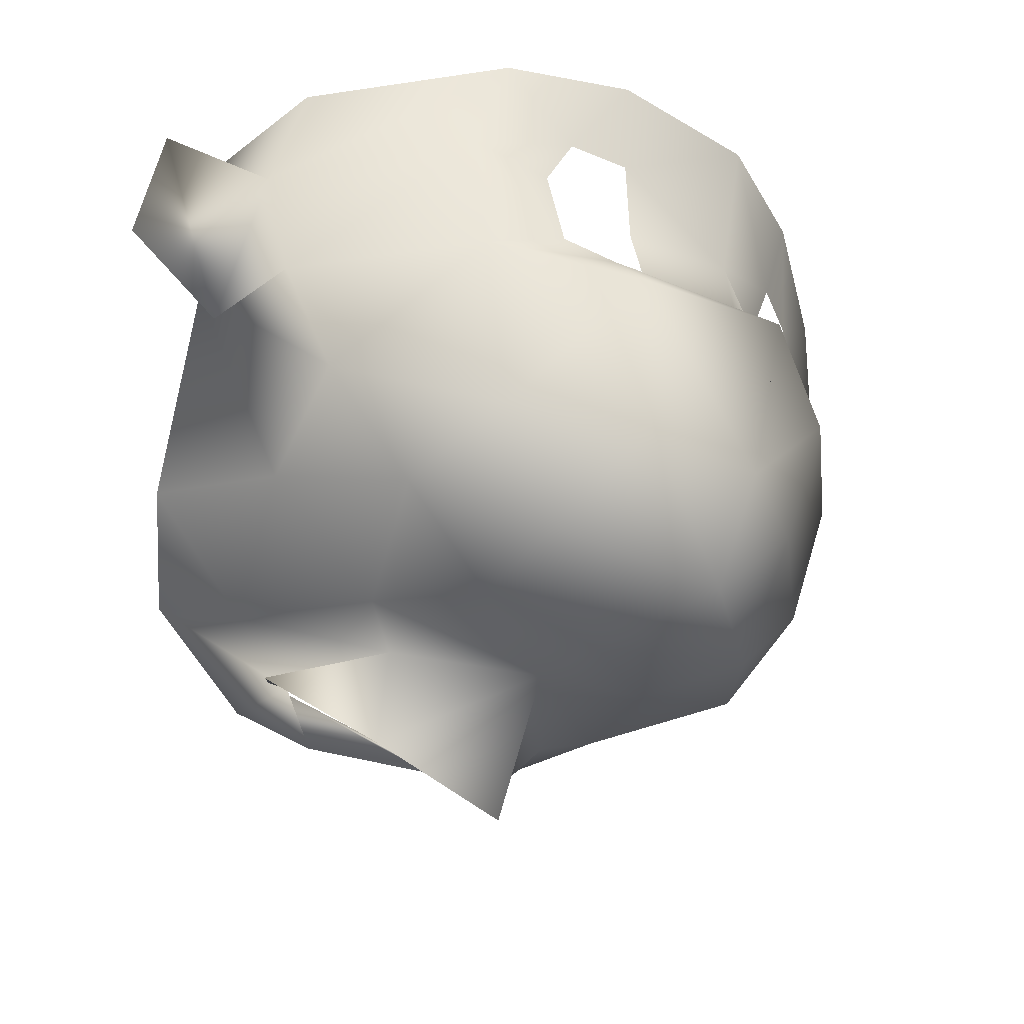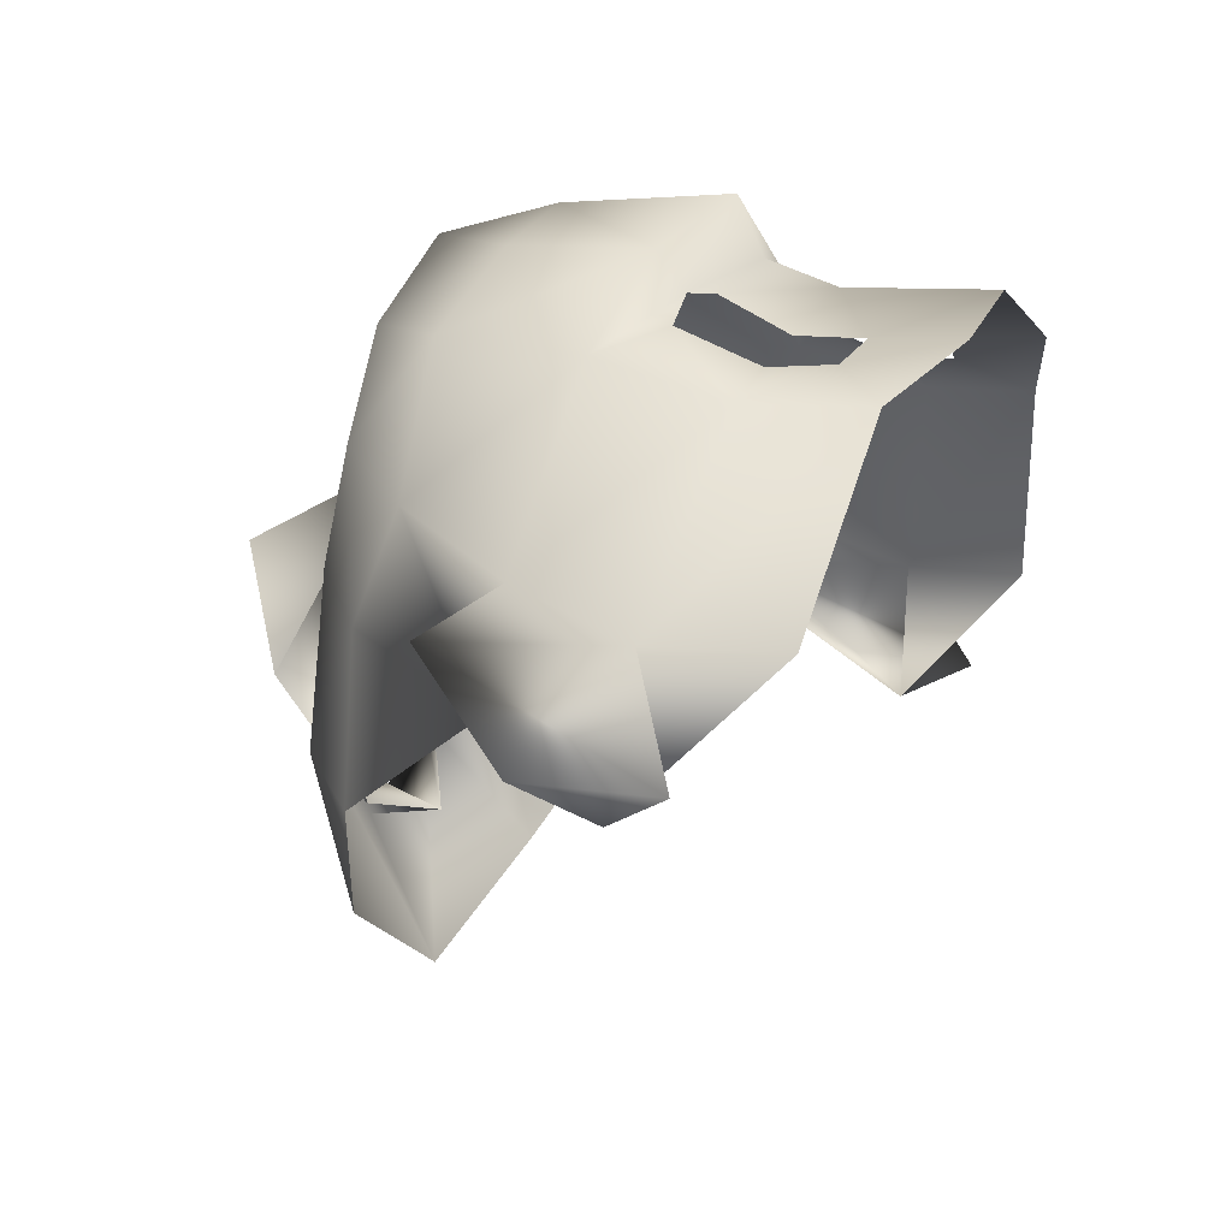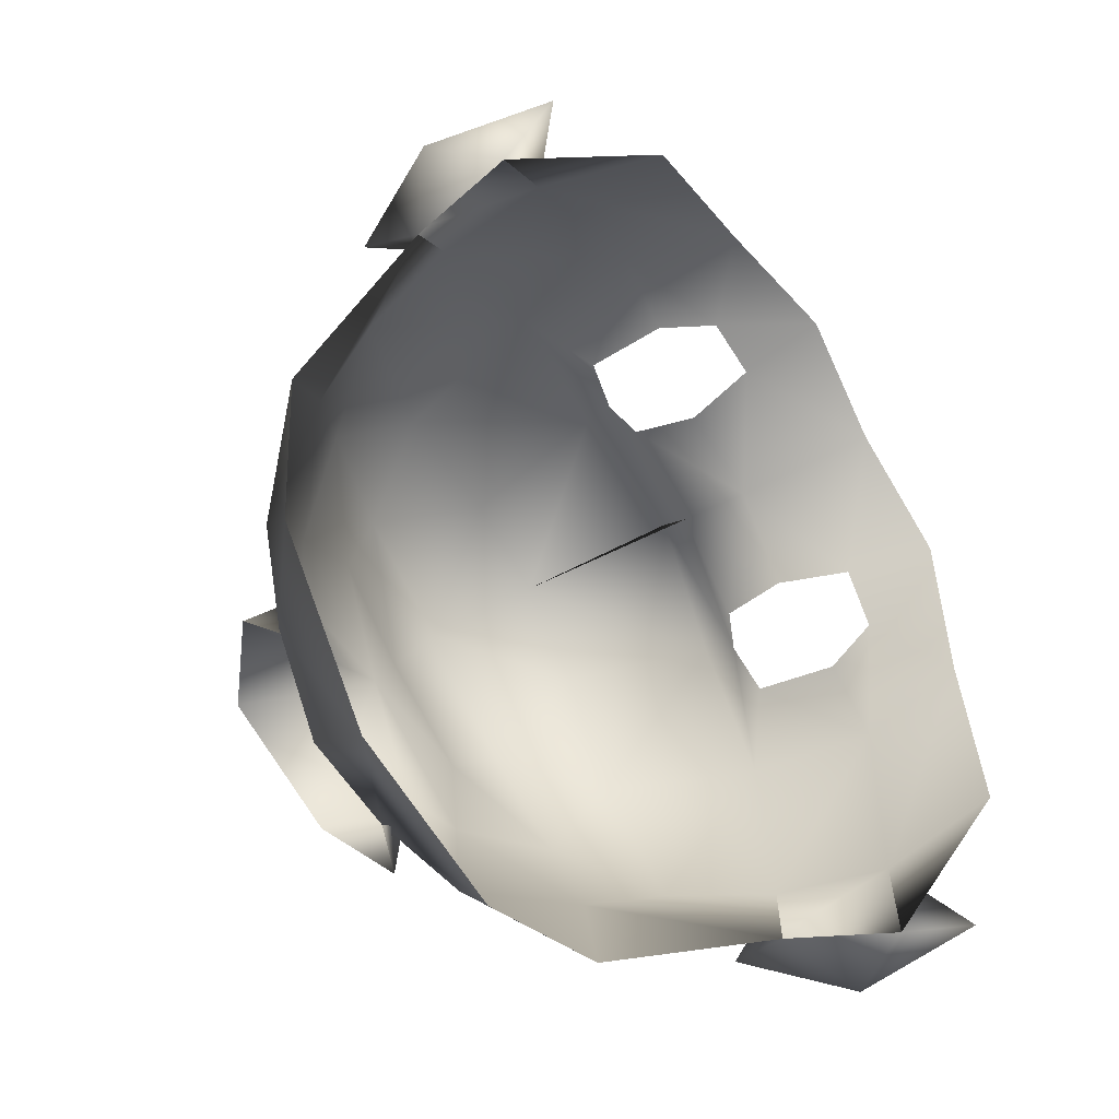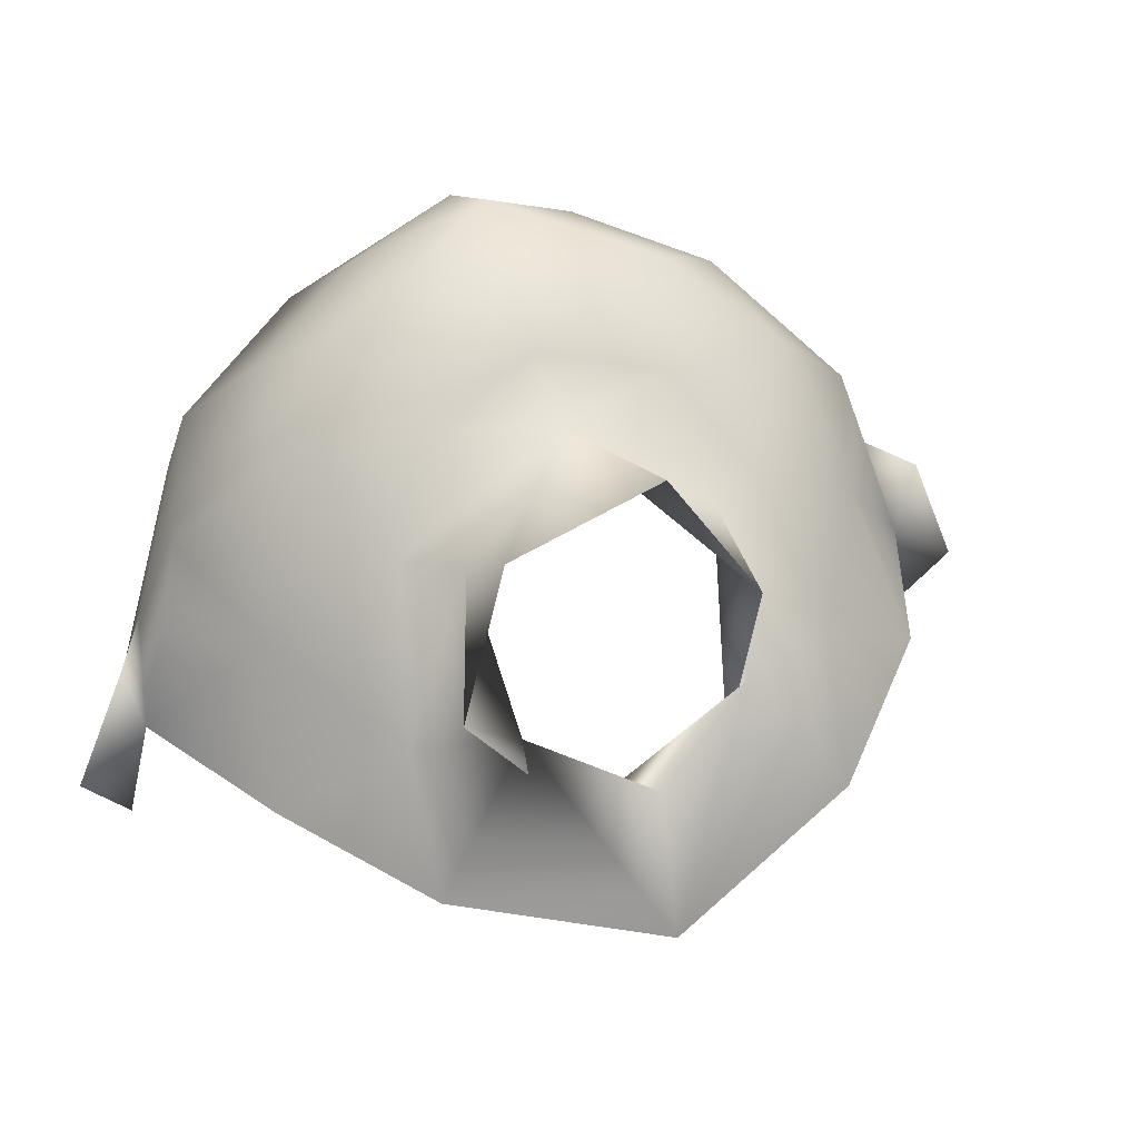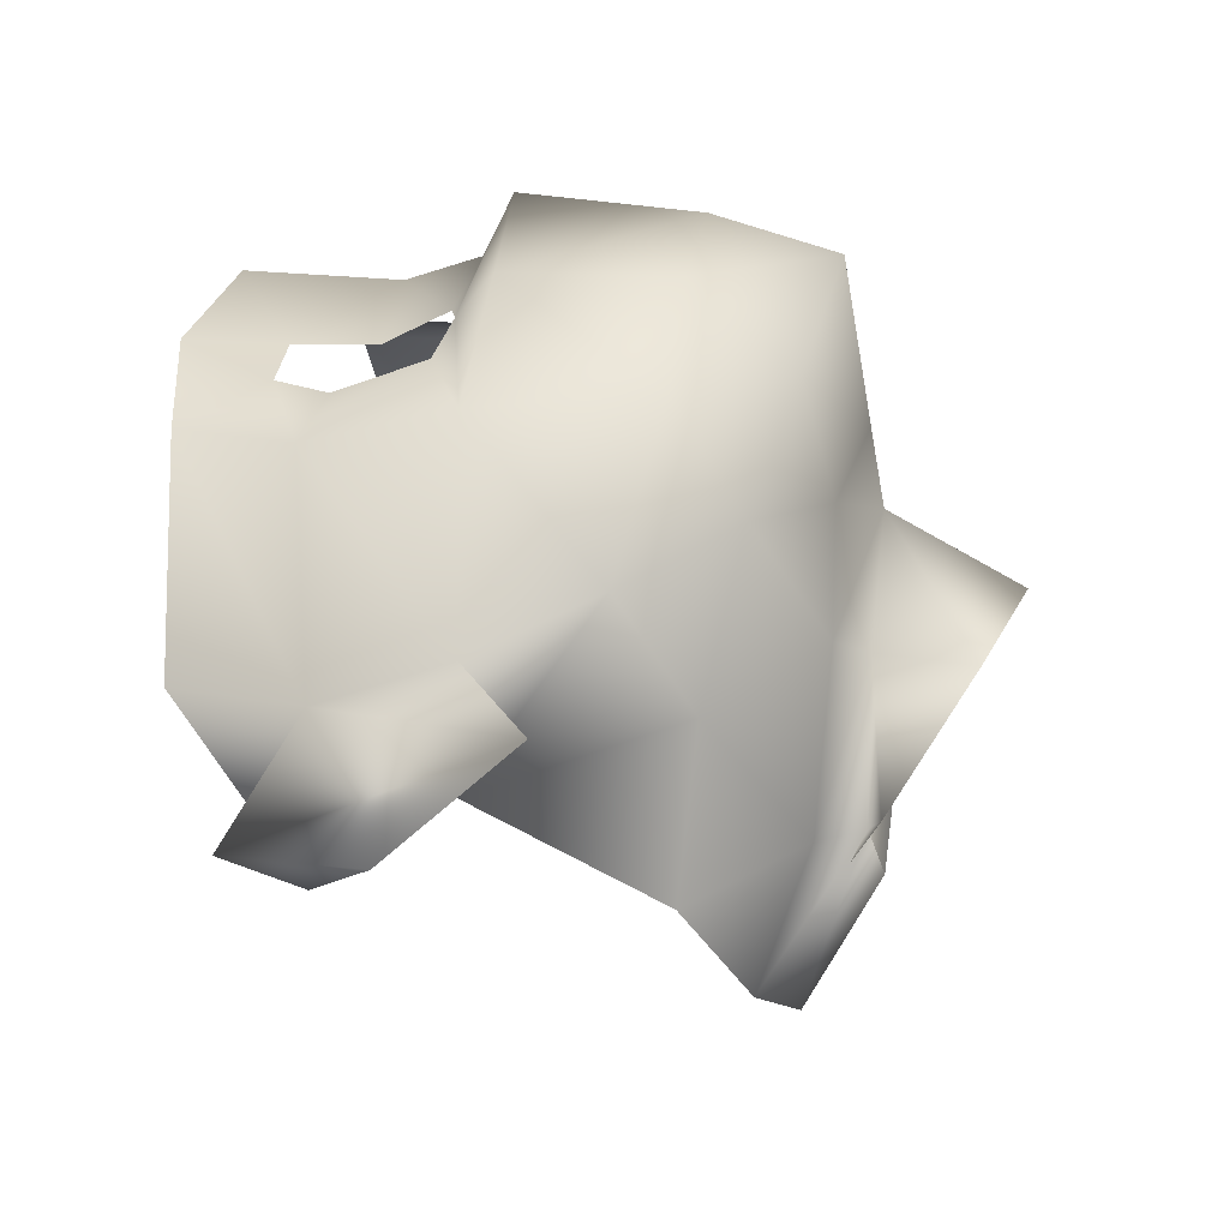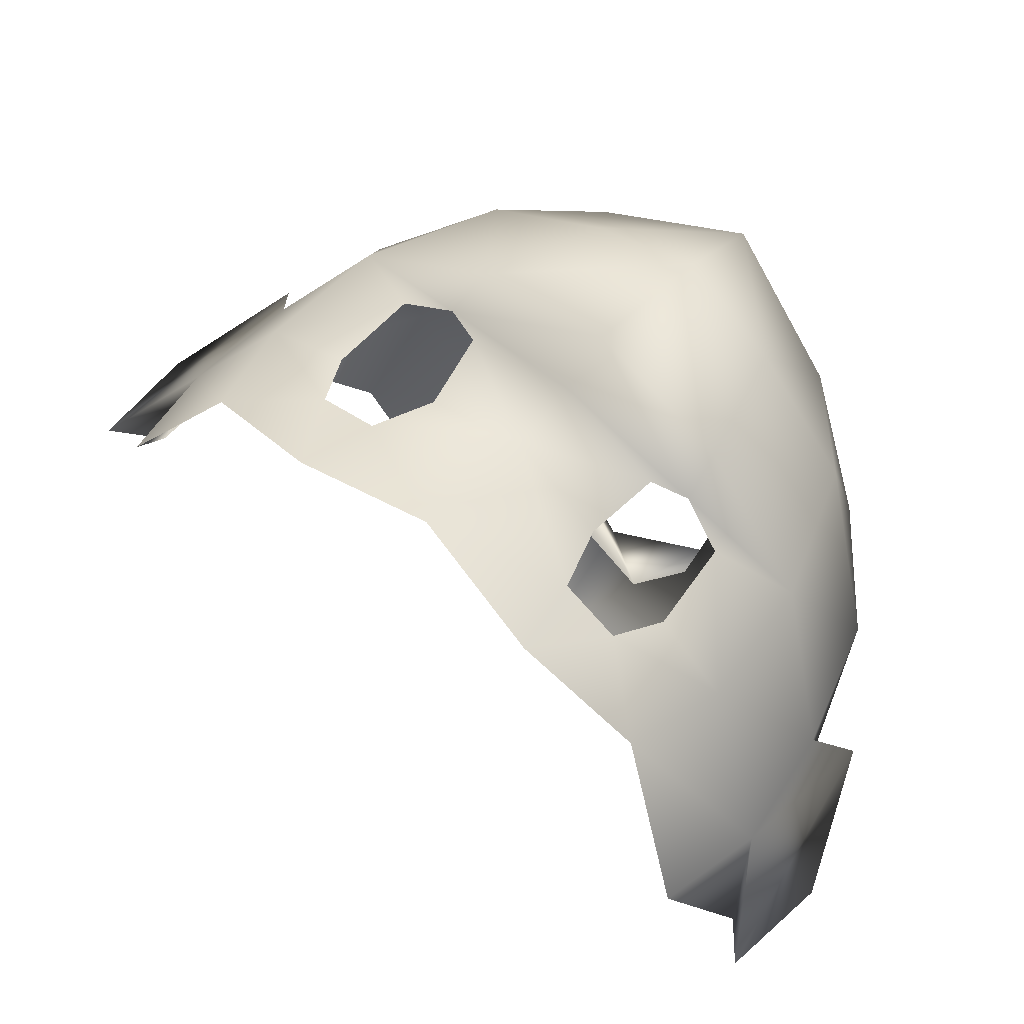
<metadata>
{"format":"obj","ext":"obj","renderer":"f3d","projection":"perspective","resolution":1024,"background":"white","views":[{"elev":-22.7,"azim":-64.4,"up":"+Y"},{"elev":23.5,"azim":100.2,"up":"+Z"},{"elev":-67.4,"azim":106.1,"up":"+Z"},{"elev":-8.9,"azim":-24.0,"up":"+Z"},{"elev":-2.7,"azim":-89.5,"up":"+Z"},{"elev":43.8,"azim":-154.1,"up":"+Z"}]}
</metadata>
<code>
o ChimeFace_Plane.001
v 0.2249 0.8664 -0.3788
v 0.3524 1.001 -0.3833
v 0.4094 1.1 -0.438
v 0.09787 0.8085 -0.3818
v 0.04152 1.186 -0.1795
v 0.03293 1.123 -0.1509
v 0.06362 1.104 -0.1421
v 0.1148 1.101 -0.1531
v 0.1409 1.176 -0.1738
v 0.1274 1.232 -0.1727
v 0.07051 1.248 -0.1693
v 0.2183 1.164 -0.1772
v 0.3458 1.231 -0.3186
v 0.3076 1.008 -0.2956
v 0.2111 1.273 -0.1759
v 0.09627 1.329 -0.1572
v 0.2466 0.9129 -0.2643
v 0.1824 1.046 -0.1587
v 0.1137 0.9111 -0.1722
v 0.04423 1.076 -0.1123
v 0.1461 0.8459 -0.2558
v 0.02685 0.8417 -0.1934
v -0.008931 0.9432 -0.1323
v 0.2898 0.8729 -0.5071
v 0.02817 0.8236 -0.2993
v 0.2136 0.8547 -0.6415
v 0.1697 0.8103 -0.5185
v 0.08772 0.7991 -0.561
v 0.05452 0.7951 -0.4155
v 0.431 1.032 -0.3963
v 0.4381 1.153 -0.3955
v 0.3485 1.113 -0.3209
v 0.3418 0.943 -0.3333
v 0.0844 0.8332 -0.6071
v 0.07785 0.7542 -0.4949
v -0.2756 0.9771 -0.5279
v -0.3277 1.151 -0.5859
v -0.3105 1.259 -0.6525
v -0.1949 0.8732 -0.4691
v -0.07224 0.823 -0.3569
v -0.08929 0.8346 -0.2925
v -0.1153 0.966 -0.1239
v -0.05692 1.213 -0.1679
v -0.03553 1.348 -0.1561
v -0.09309 1.121 -0.1028
v 0.06257 0.8837 -0.772
v -0.1247 0.8581 -0.1591
v -0.1354 1.225 -0.2322
v -0.1642 1.167 -0.2096
v -0.1988 1.162 -0.2203
v -0.2334 1.178 -0.2568
v -0.2181 1.256 -0.2807
v -0.1901 1.302 -0.2673
v -0.1427 1.296 -0.2328
v -0.28 1.274 -0.3256
v -0.282 1.369 -0.5056
v -0.337 1.151 -0.4876
v -0.2397 1.372 -0.3102
v -0.1429 1.381 -0.2285
v -0.3376 1.042 -0.4384
v -0.3005 1.153 -0.3025
v -0.2843 0.9991 -0.2907
v -0.2088 1.132 -0.1876
v -0.2865 0.9415 -0.3847
v -0.2288 0.8982 -0.2696
v -0.2004 0.9855 -0.1893
v -0.2558 0.9936 -0.6696
v -0.1798 0.8696 -0.3613
v -0.1321 0.9312 -0.7445
v -0.1776 0.8872 -0.622
v -0.09868 0.8394 -0.6142
v -0.1481 0.8399 -0.4759
v 0.0148 0.8163 -0.6549
v -0.3715 1.209 -0.6354
v -0.3376 1.325 -0.6266
v -0.3212 1.261 -0.5204
v -0.3648 1.099 -0.5438
v -0.03399 0.7021 -0.4193
v -0.1524 0.8332 -0.6071
v -0.1499 0.7544 -0.4862
v -0.03399 0.8689 -0.6703
v -0.07393 1.147 -0.151
f 2 17 1
f 2 1 24
f 27 26 24
f 1 21 4
f 27 4 29
f 24 1 27
f 25 40 4
f 40 25 41
f 25 22 41
f 41 22 47
f 22 23 47
f 47 23 42
f 23 20 42
f 42 20 45
f 20 7 45
f 45 7 82
f 6 82 7
f 6 5 43
f 5 11 43
f 43 11 44
f 11 16 44
f 13 32 3
f 17 14 18
f 14 12 18
f 12 8 18
f 8 7 18
f 18 7 20
f 20 19 18
f 18 19 17
f 17 21 1
f 21 19 22
f 19 23 22
f 23 19 20
f 22 25 21
f 21 25 4
f 11 10 16
f 16 10 15
f 15 10 12
f 10 9 12
f 9 8 12
f 15 32 13
f 15 12 32
f 19 21 17
f 1 4 27
f 46 26 28
f 27 28 26
f 4 40 29
f 28 27 29
f 46 28 73
f 31 30 3
f 32 33 31
f 32 14 33
f 14 17 2
f 33 14 2
f 31 33 30
f 2 30 33
f 3 30 2
f 32 31 3
f 28 81 73
f 29 34 28
f 40 35 29
f 28 34 81
f 29 35 34
f 40 78 35
f 32 12 14
f 6 43 82
f 37 36 60
f 37 67 36
f 70 67 69
f 36 39 64
f 70 72 39
f 67 70 36
f 68 39 40
f 40 41 68
f 68 41 65
f 41 47 65
f 65 47 66
f 47 42 66
f 66 42 63
f 42 45 63
f 63 45 50
f 45 82 50
f 49 50 82
f 49 43 48
f 48 43 54
f 43 44 54
f 54 44 59
f 56 38 76
f 60 61 57
f 57 61 55
f 55 61 51
f 51 61 50
f 61 63 50
f 63 61 62
f 61 60 62
f 60 36 64
f 64 65 62
f 62 65 66
f 66 63 62
f 65 64 68
f 64 39 68
f 54 59 53
f 59 58 53
f 58 55 53
f 53 55 52
f 52 55 51
f 58 56 76
f 58 76 55
f 62 60 64
f 36 70 39
f 46 71 69
f 70 69 71
f 39 72 40
f 71 72 70
f 46 73 71
f 75 38 74
f 76 75 77
f 76 77 57
f 57 37 60
f 77 37 57
f 75 74 77
f 37 77 74
f 38 37 74
f 76 38 75
f 71 73 81
f 72 71 79
f 40 72 80
f 71 81 79
f 72 79 80
f 40 80 78
f 76 57 55
f 49 82 43
f 45 42 82

</code>
